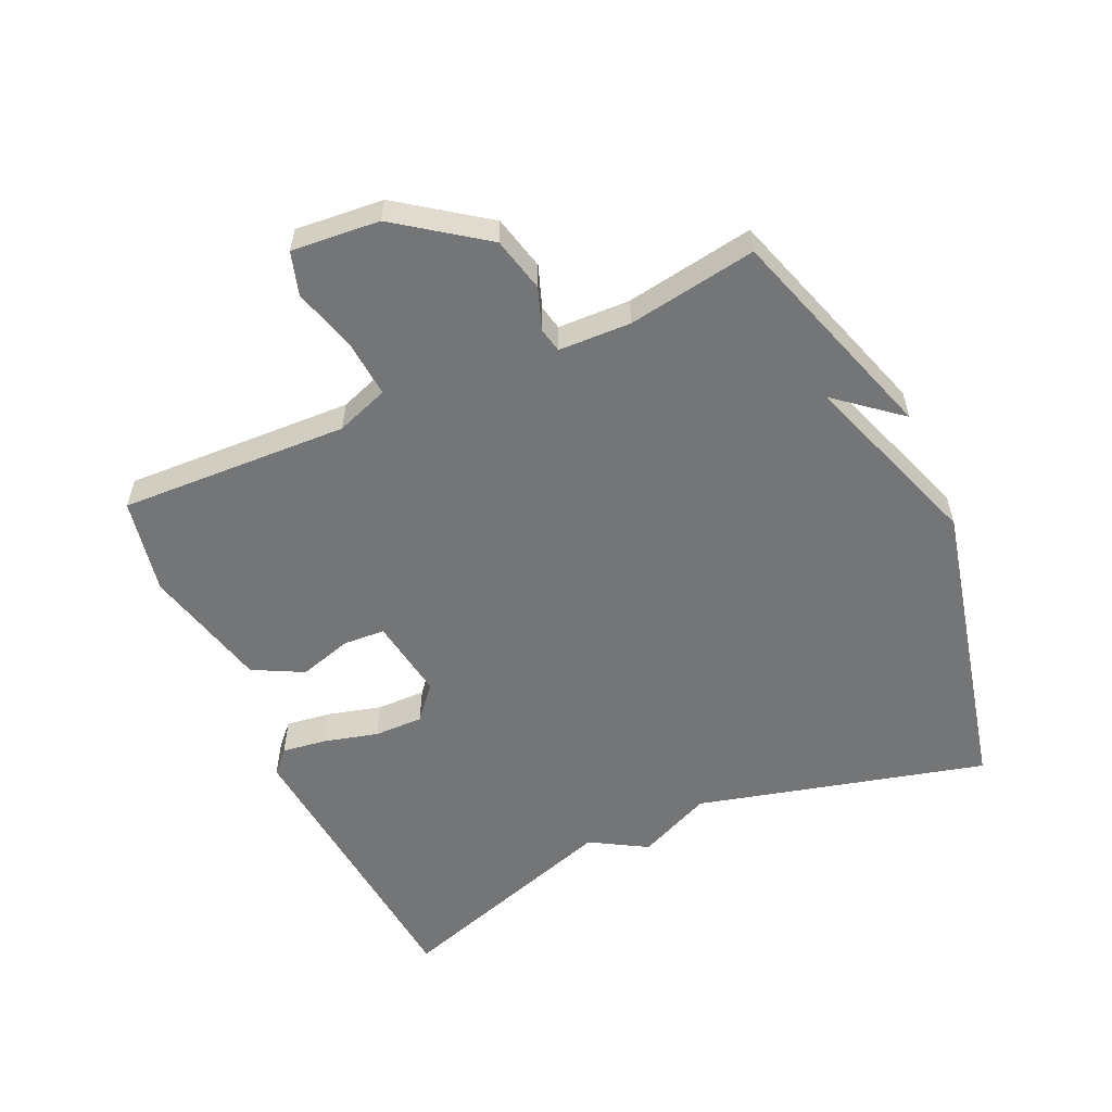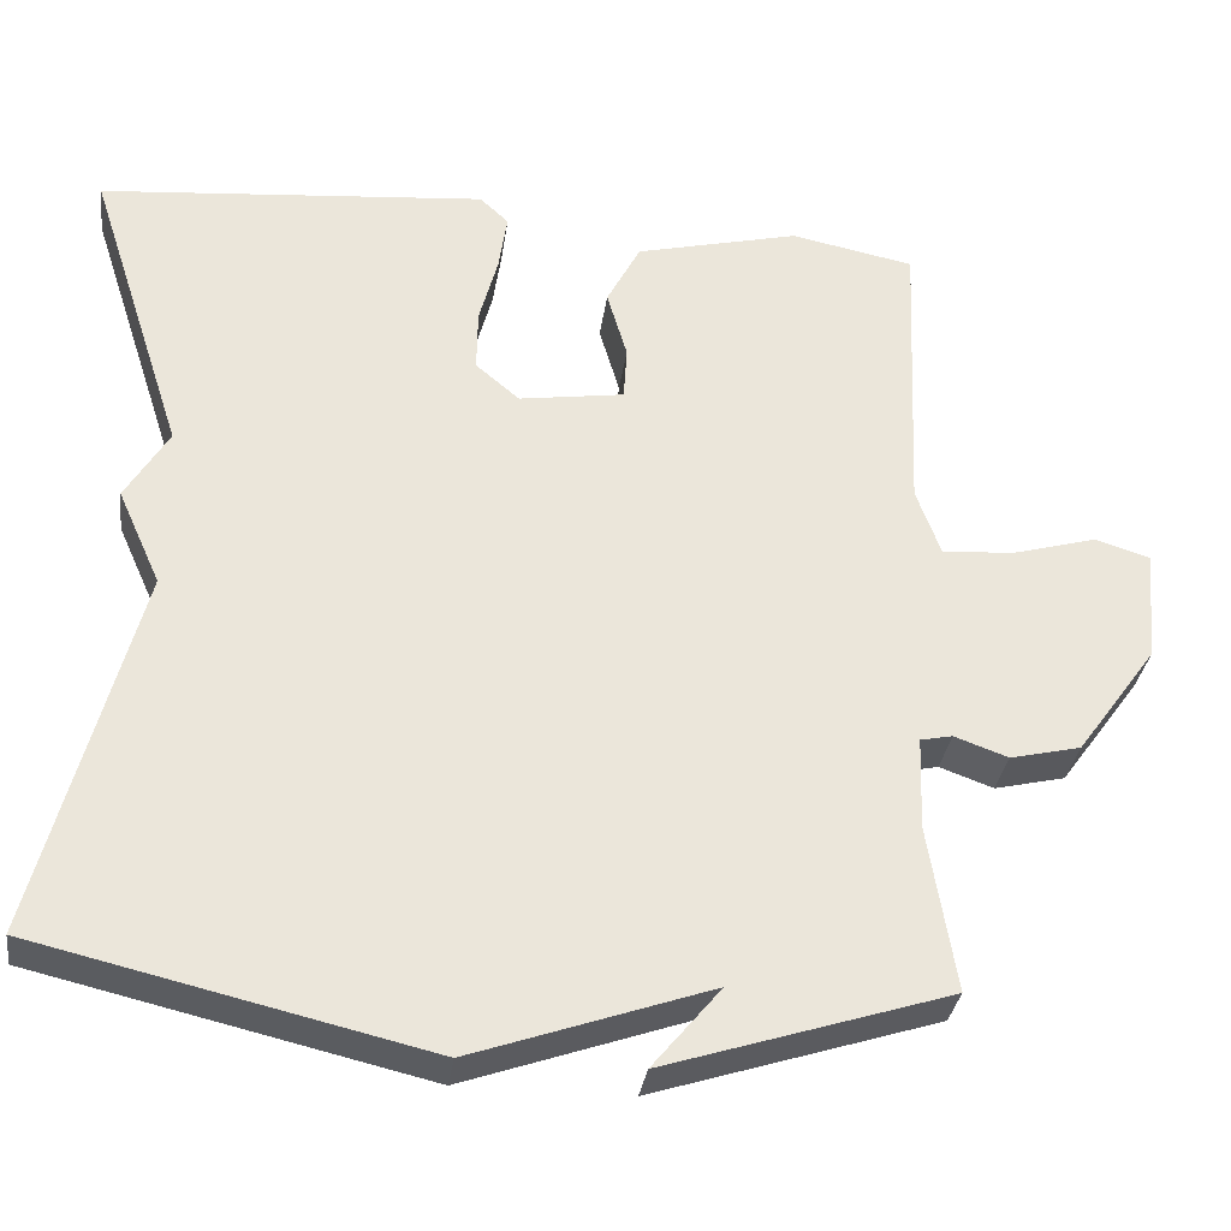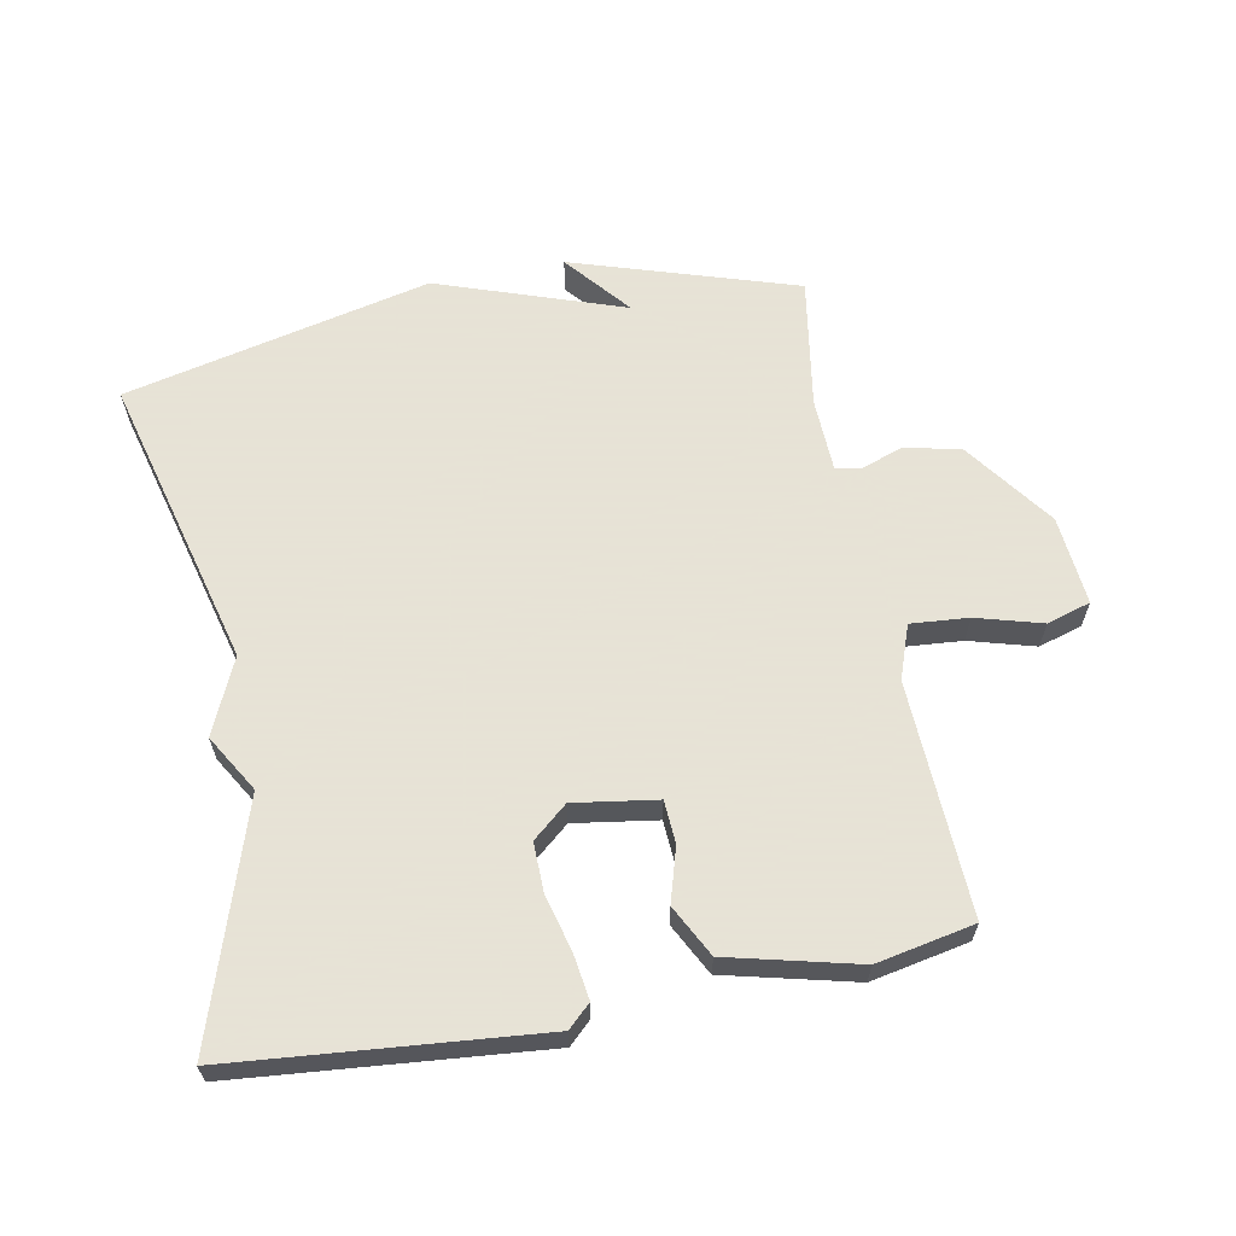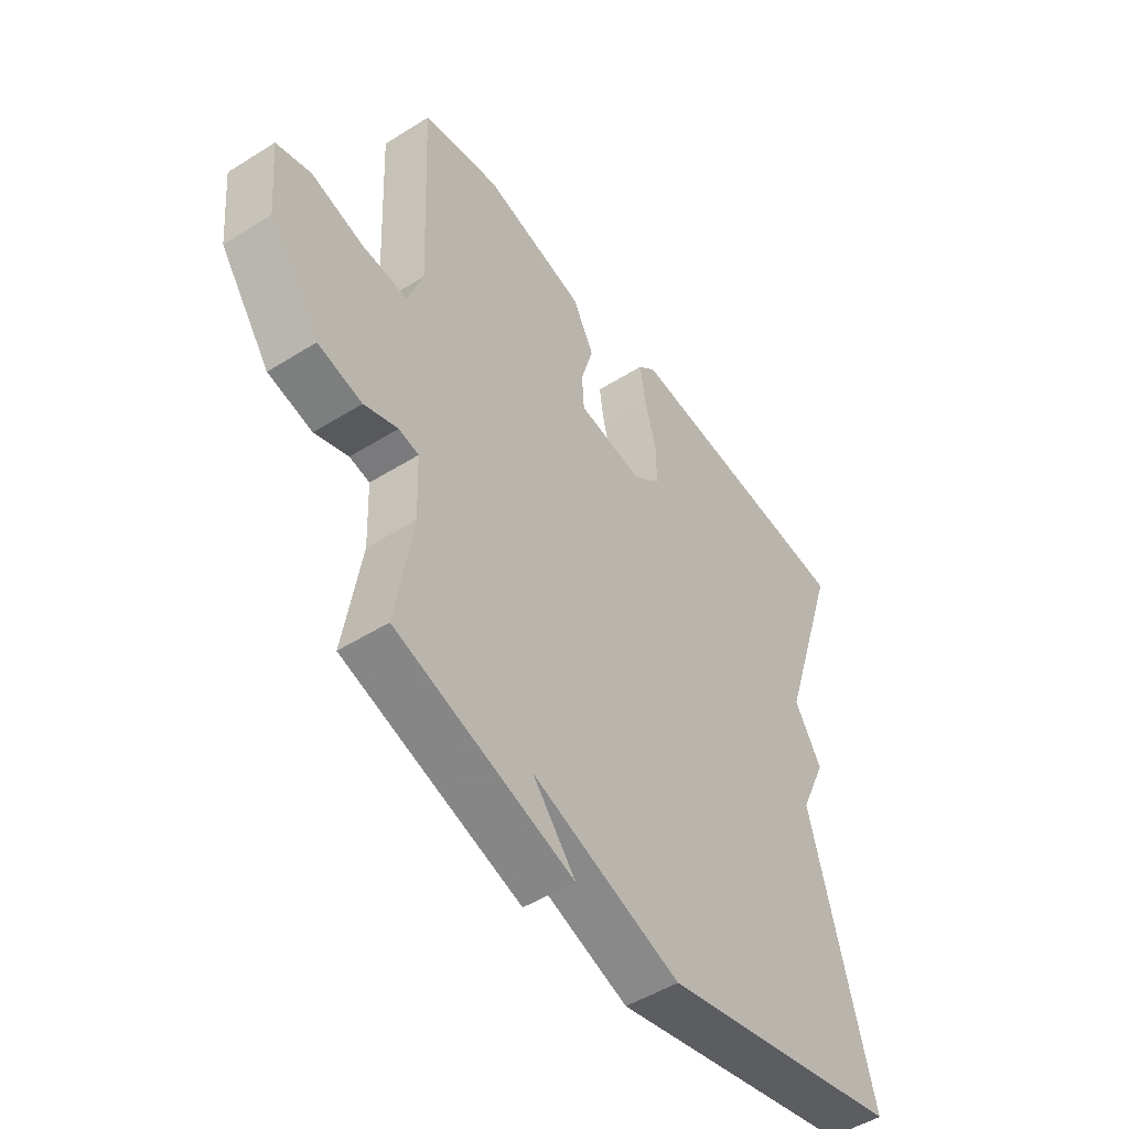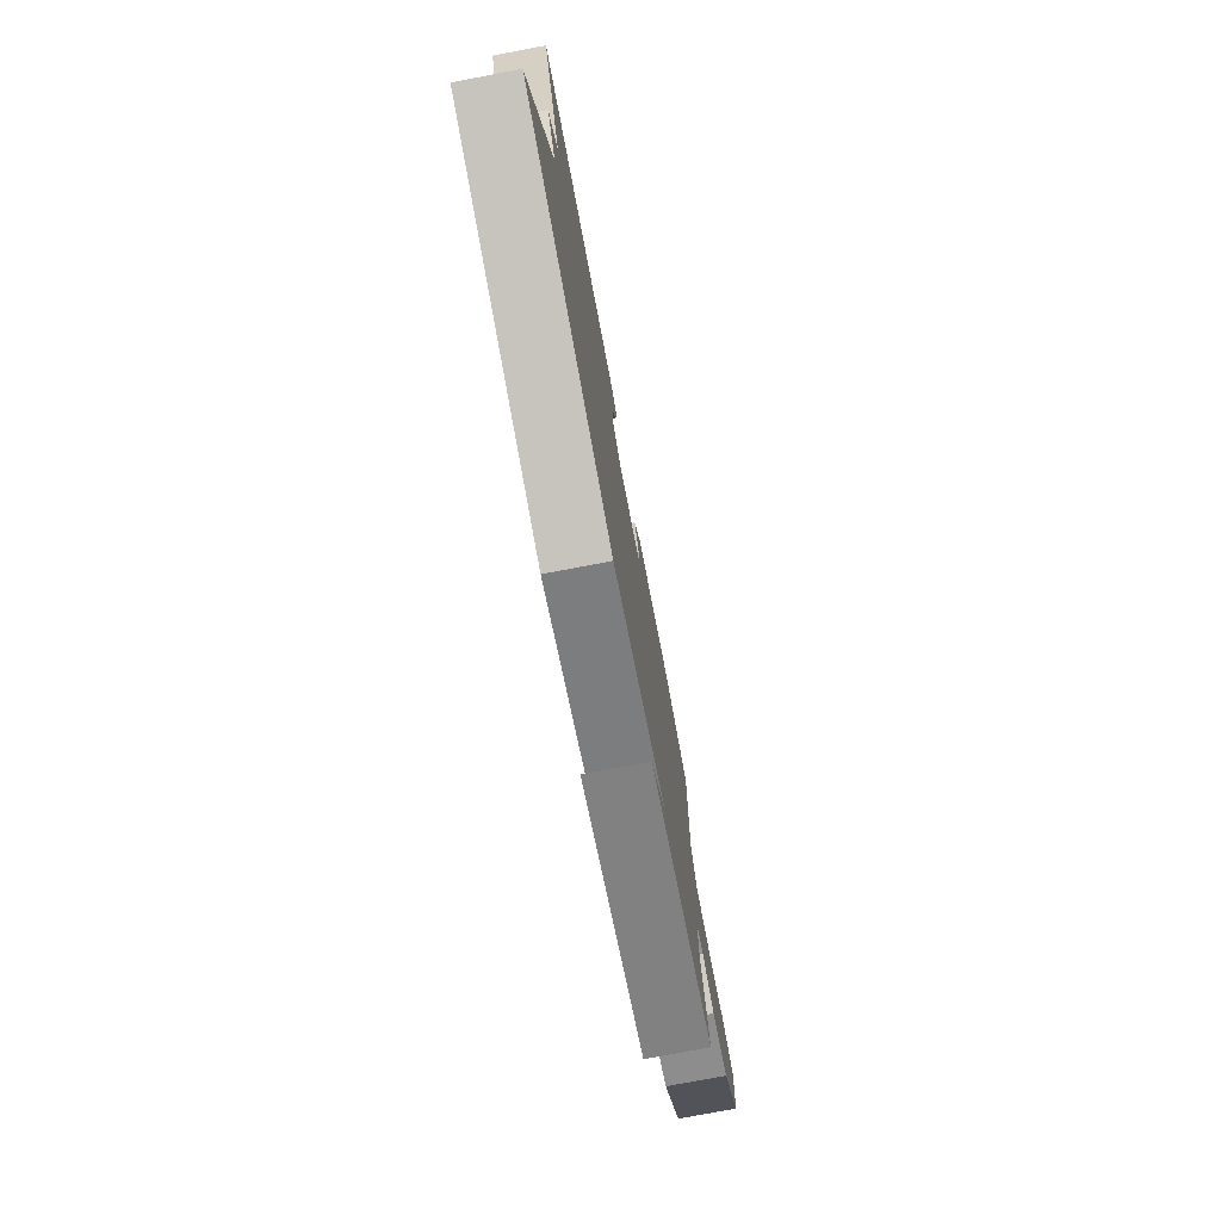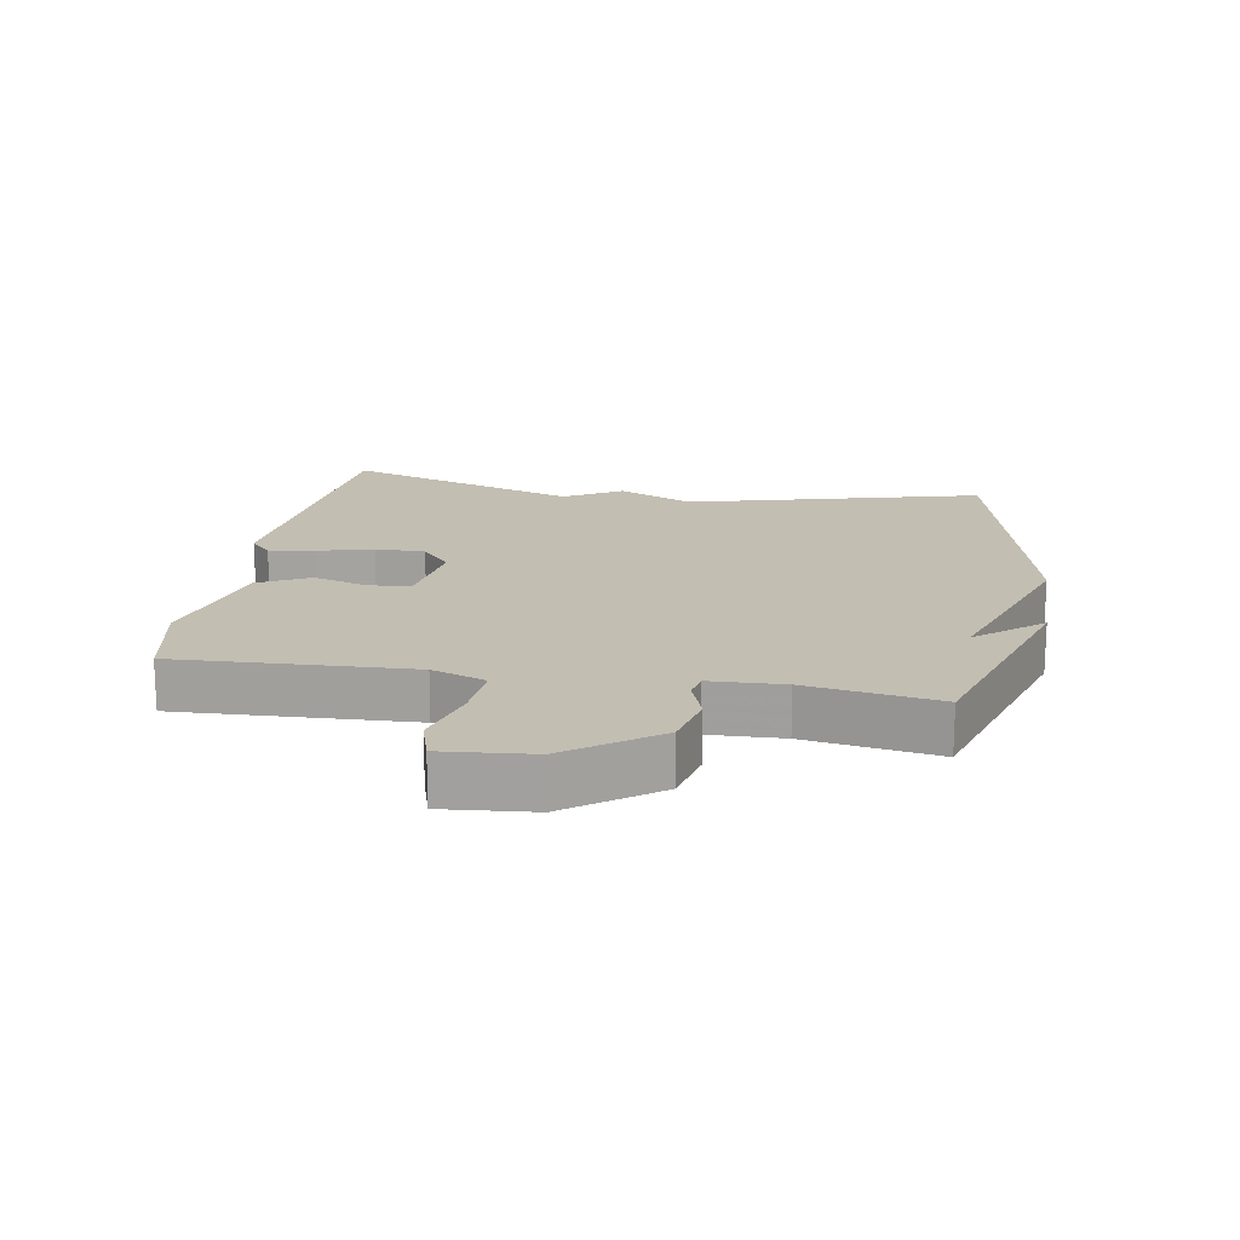
<metadata>
{"format":"obj","ext":"obj","renderer":"f3d","projection":"perspective","resolution":1024,"background":"white","views":[{"elev":-56.4,"azim":114.5,"up":"+Y"},{"elev":-32.9,"azim":-7.9,"up":"+Z"},{"elev":62.8,"azim":-10.8,"up":"+Y"},{"elev":-49.4,"azim":124.8,"up":"+Z"},{"elev":-77.6,"azim":-79.3,"up":"+Z"},{"elev":17.4,"azim":99.5,"up":"+Y"}]}
</metadata>
<code>
v -0.5 0.07 -0.5
v -0.385 0.07 -0.056
v -0.436 0.07 0.058
v -0.385 0.07 0.144
v -0.5 0.07 0.5
v -0.04 0.07 0.542
v -0.006 0.07 0.51
v -0.016 0.07 0.441
v -0.038 0.07 0.358
v -0.039 0.07 0.283
v 0.013 0.07 0.239
v 0.138 0.07 0.258
v 0.142 0.07 0.322
v 0.118 0.07 0.404
v 0.158 0.07 0.481
v 0.353 0.07 0.529
v 0.5 0.07 0.5
v 0.485 0.07 0.148
v 0.514 0.07 0.067
v 0.601 0.07 0.074
v 0.7 0.07 0.102
v 0.766 0.07 0.082
v 0.754 0.07 -0.053
v 0.658 0.07 -0.186
v 0.574 0.07 -0.206
v 0.51 0.07 -0.183
v 0.472 0.07 -0.191
v 0.468 0.07 -0.302
v 0.5 0.07 -0.5
v 0.162 0.07 -0.608
v 0.243 0.07 -0.51
v -0.038 0.07 -0.608
v -0.5 0 -0.5
v -0.385 0 -0.056
v -0.436 0 0.058
v -0.385 0 0.144
v -0.5 0 0.5
v -0.04 0 0.542
v -0.006 0 0.51
v -0.016 0 0.441
v -0.038 0 0.358
v -0.039 0 0.283
v 0.013 0 0.239
v 0.138 0 0.258
v 0.142 0 0.322
v 0.118 0 0.404
v 0.158 0 0.481
v 0.353 0 0.529
v 0.5 0 0.5
v 0.485 0 0.148
v 0.514 0 0.067
v 0.601 0 0.074
v 0.7 0 0.102
v 0.766 0 0.082
v 0.754 0 -0.053
v 0.658 0 -0.186
v 0.574 0 -0.206
v 0.51 0 -0.183
v 0.472 0 -0.191
v 0.468 0 -0.302
v 0.5 0 -0.5
v 0.162 0 -0.608
v 0.243 0 -0.51
v -0.038 0 -0.608
f 31 32 1 2
f 28 29 30 31
f 2 3 4
f 31 2 4
f 28 31 4
f 27 28 4
f 26 27 4 5
f 24 25 26
f 23 24 26
f 22 23 26
f 21 22 26
f 20 21 26
f 19 20 26
f 18 19 26
f 16 17 18
f 15 16 18
f 14 15 18
f 13 14 18
f 12 13 18 26
f 11 12 26
f 10 11 26 5
f 7 8 9
f 6 7 9
f 5 6 9
f 5 9 10
f 34 33 64 63
f 63 62 61 60
f 36 35 34
f 36 34 63
f 36 63 60
f 36 60 59
f 37 36 59 58
f 58 57 56
f 58 56 55
f 58 55 54
f 58 54 53
f 58 53 52
f 58 52 51
f 58 51 50
f 50 49 48
f 50 48 47
f 50 47 46
f 50 46 45
f 58 50 45 44
f 58 44 43
f 37 58 43 42
f 41 40 39
f 41 39 38
f 41 38 37
f 42 41 37
f 1 33 34 2
f 2 34 35 3
f 3 35 36 4
f 4 36 37 5
f 5 37 38 6
f 6 38 39 7
f 7 39 40 8
f 8 40 41 9
f 9 41 42 10
f 10 42 43 11
f 11 43 44 12
f 12 44 45 13
f 13 45 46 14
f 14 46 47 15
f 15 47 48 16
f 16 48 49 17
f 17 49 50 18
f 18 50 51 19
f 19 51 52 20
f 20 52 53 21
f 21 53 54 22
f 22 54 55 23
f 23 55 56 24
f 24 56 57 25
f 25 57 58 26
f 26 58 59 27
f 27 59 60 28
f 28 60 61 29
f 29 61 62 30
f 30 62 63 31
f 31 63 64 32
f 32 64 33 1

</code>
